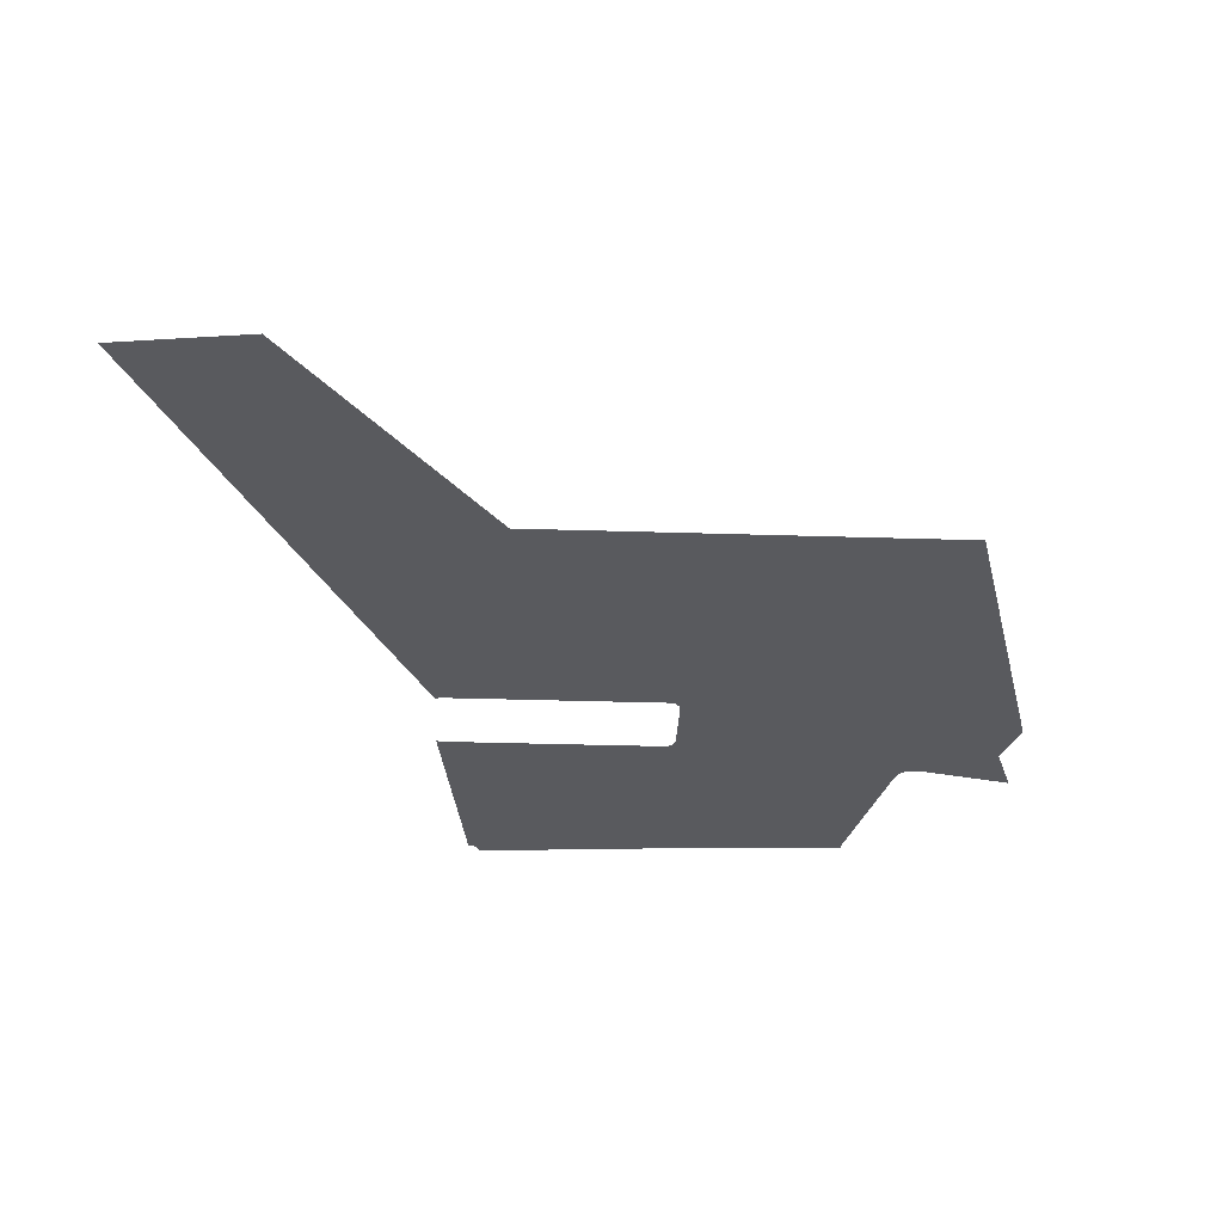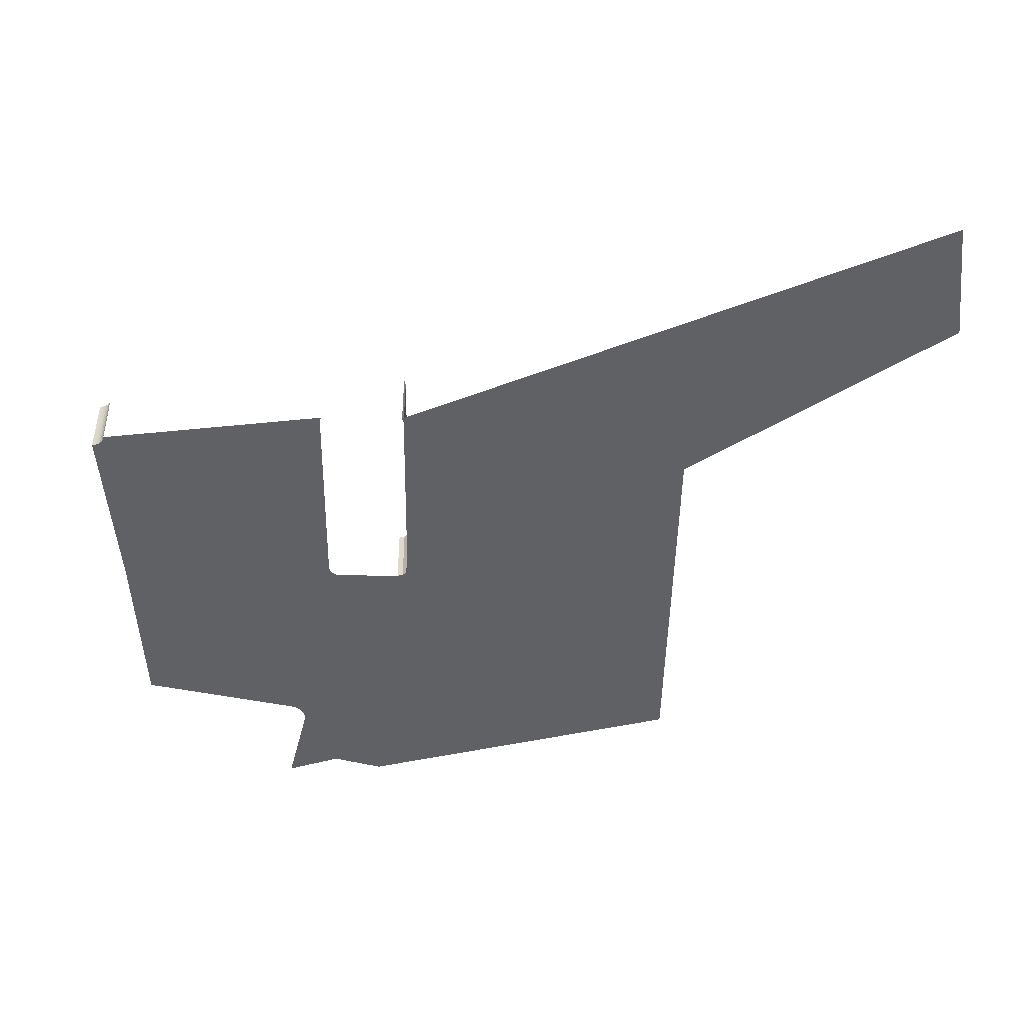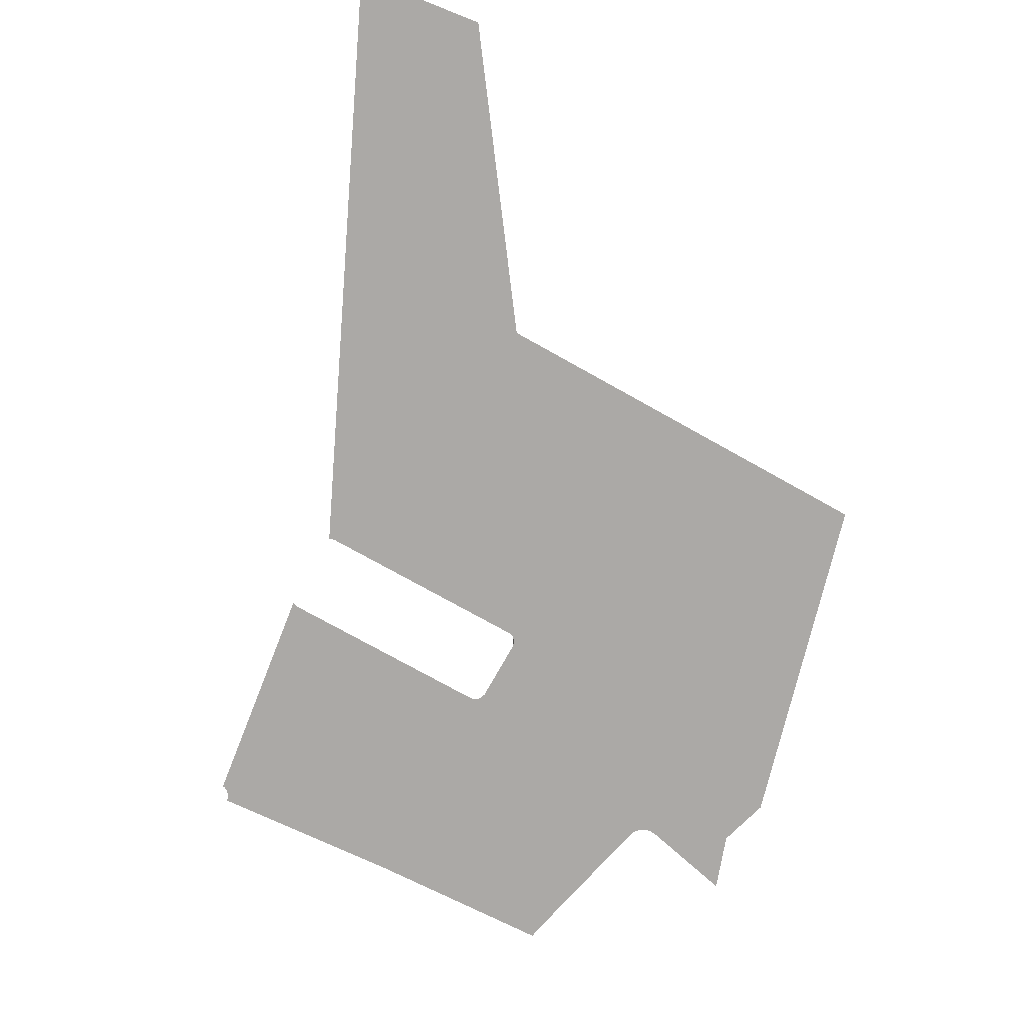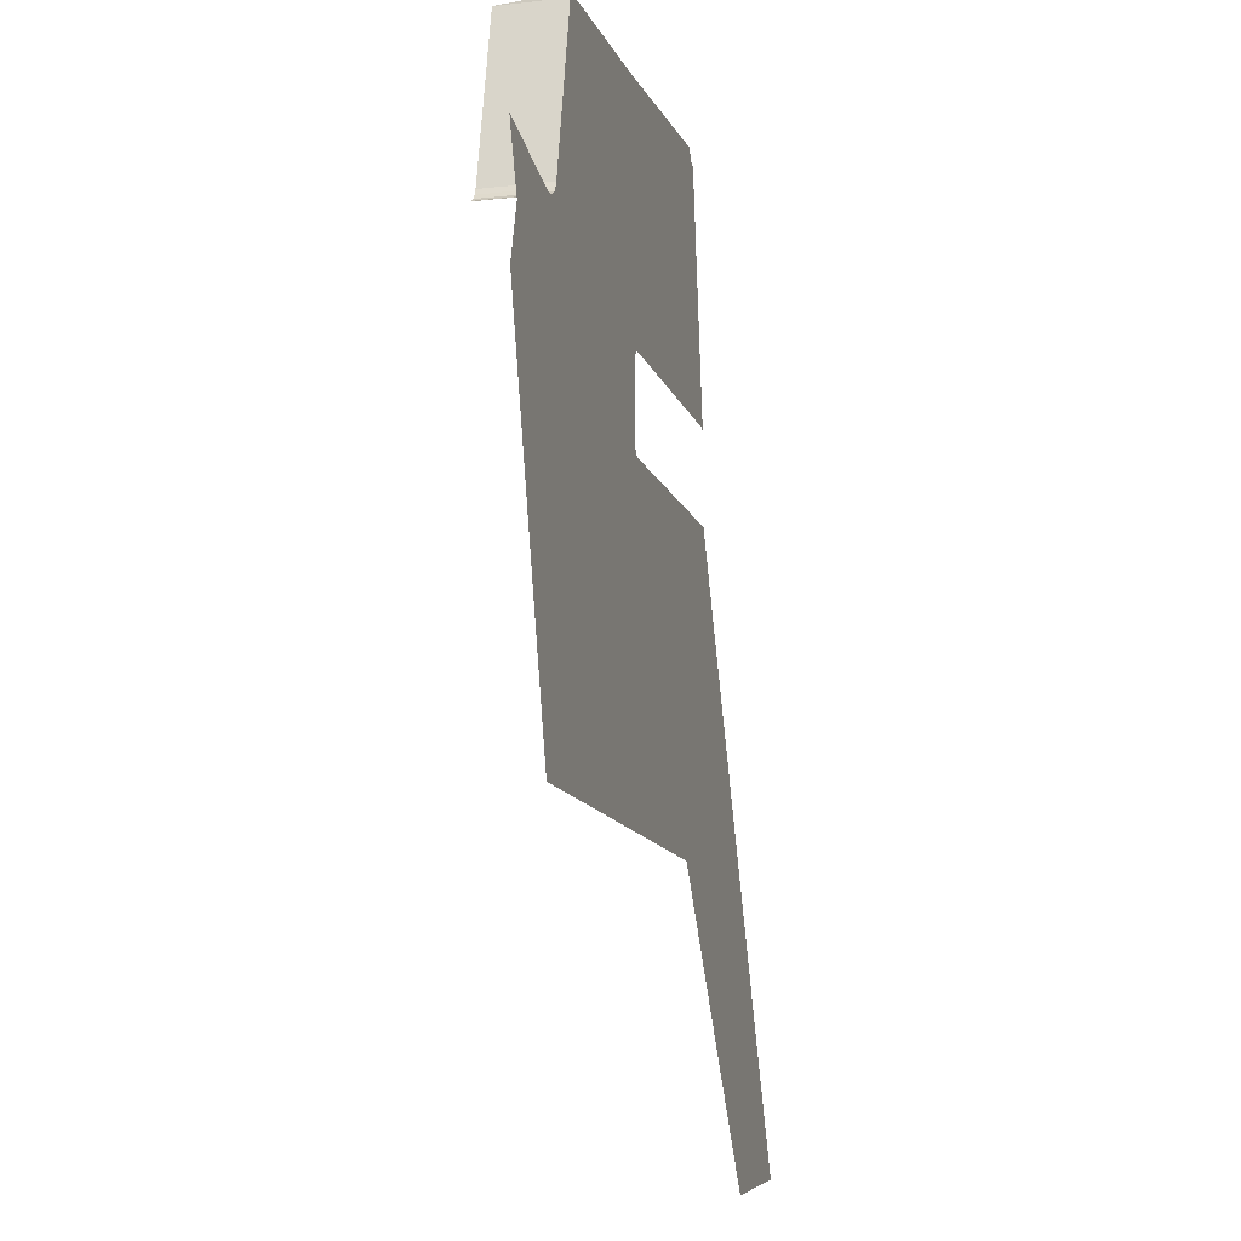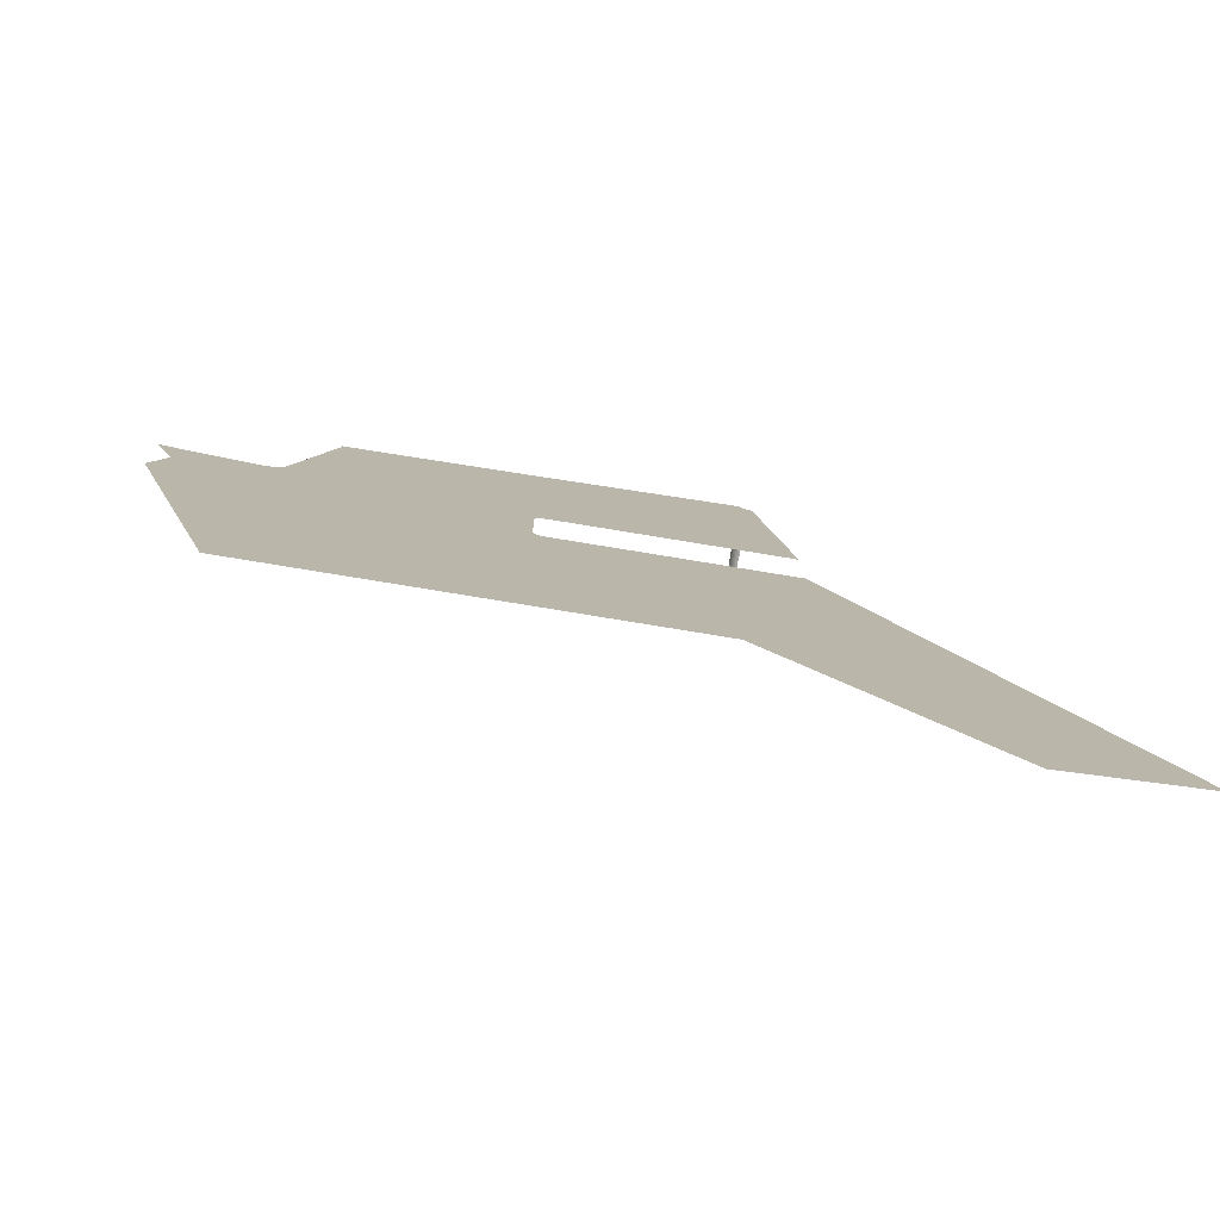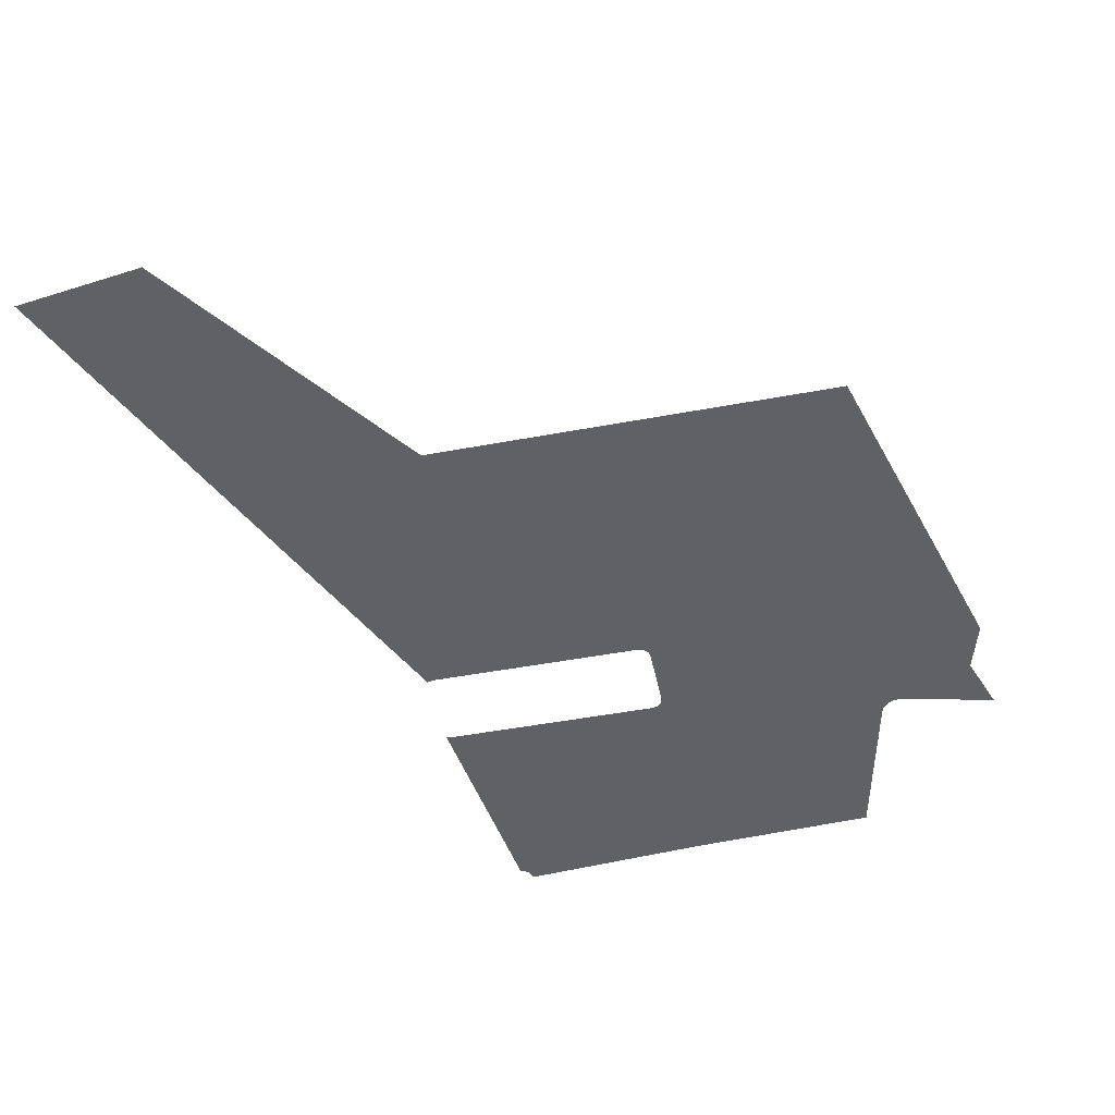
<metadata>
{"format":"obj","ext":"obj","renderer":"f3d","projection":"perspective","resolution":1024,"background":"white","views":[{"elev":-31.5,"azim":-2.6,"up":"+Z"},{"elev":-45.7,"azim":-90.9,"up":"+Z"},{"elev":-75.5,"azim":-29.2,"up":"+Z"},{"elev":-12.5,"azim":104.7,"up":"+Y"},{"elev":-78.4,"azim":170.7,"up":"+Y"},{"elev":-48.3,"azim":11.8,"up":"+Z"}]}
</metadata>
<code>
o LM_inserts_L08_PF
v 149.1 314.3 0.03
v 222.9 304.3 0.03
v 298.2 628.7 0.03
v 222.9 304.3 0.03
v 334.3 456.5 0.03
v 298.2 628.7 0.03
v 445.7 608.6 0.03
v 334.3 456.5 0.03
v 572.3 456.5 0.03
v 149.1 314.3 0.03
v 298.2 628.7 0.03
v 294.9 629.6 0.03
v 334.3 456.5 0.03
v 445.7 608.6 0.03
v 445.7 608.6 0.03
v 572.3 456.5 0.03
v 627.4 652.9 0.03
v 298.2 628.7 35.32
v 294.9 629.6 35.32
v 294.9 629.6 0.03
v 424.9 628.7 35.32
v 298.2 628.7 35.32
v 298.2 628.7 0.03
v 428.2 629.6 35.32
v 424.9 628.7 35.32
v 424.9 628.7 0.03
v 430.7 632 35.32
v 428.2 629.6 35.32
v 428.2 629.6 0.03
v 298.2 628.7 0.03
v 298.2 628.7 35.32
v 294.9 629.6 0.03
v 431.5 635.3 35.32
v 430.7 632 35.32
v 430.7 632 0.03
v 424.9 628.7 0.03
v 424.9 628.7 0.03
v 298.2 628.7 0.03
v 428.2 629.6 0.03
v 428.2 629.6 35.32
v 424.9 628.7 0.03
v 428.2 629.6 0.03
v 430.7 632 0.03
v 430.7 632 35.32
v 428.2 629.6 0.03
v 430.7 632 0.03
v 431.5 635.3 0.03
v 431.5 635.3 0.03
v 431.5 635.3 35.32
v 430.7 632 0.03
v 445.7 664.1 0.03
v 431.5 635.3 0.03
v 627.4 652.9 0.03
v 618.9 682.8 0.03
v 445.7 608.6 0.03
v 445.7 664.1 0.03
v 431.5 672.7 0.03
v 431.5 635.3 0.03
v 567.6 704.2 0.03
v 445.7 664.1 0.03
v 445.7 608.6 0.03
v 630.5 715.5 0.03
v 445.7 608.6 0.03
v 618.9 682.8 0.03
v 430.7 676 0.03
v 431.5 672.7 0.03
v 445.7 664.1 0.03
v 573.5 702.7 0.03
v 576.3 702.9 0.03
v 570.5 702.8 0.03
v 445.7 608.6 0.03
v 573.5 702.7 0.03
v 567.6 704.2 0.03
v 570.5 702.8 0.03
v 628.5 714.8 0.03
v 630.5 715.5 0.03
v 628.5 714.8 0.03
v 562.4 711.4 0.03
v 430.7 676 0.03
v 445.7 664.1 0.03
v 570.5 702.8 35.32
v 567.6 704.2 35.32
v 567.6 704.2 0.03
v 567.6 704.2 35.32
v 565.4 705.9 35.32
v 565.4 705.9 0.03
v 562.4 711.4 0.03
v 428.2 678.4 0.03
v 430.7 676 0.03
v 565.4 705.9 35.32
v 563.6 708.4 35.32
v 563.6 708.4 0.03
v 565.4 705.9 0.03
v 563.6 708.4 35.32
v 562.4 711.4 35.32
v 562.4 711.4 0.03
v 563.6 708.4 0.03
v 570.5 702.8 0.03
v 570.5 702.8 35.32
v 567.6 704.2 0.03
v 567.6 704.2 0.03
v 565.4 705.9 0.03
v 565.4 705.9 35.32
v 563.6 708.4 0.03
v 563.6 708.4 0.03
v 563.6 708.4 35.32
v 562.4 711.4 0.03
v 313 811.6 0.03
v 294.9 678.4 0.03
v 298.2 679.3 0.03
v 315.7 812.5 0.03
v 424.9 679.3 0.03
v 319.6 818 0.03
v 428.2 678.4 0.03
v 428.2 678.4 0.03
v 562.4 711.4 0.03
v 542.1 802.7 0.03
v 562.4 711.4 0.03
v 562.4 711.4 35.32
v 542.1 802.7 0.03
v 562.4 711.4 35.32
v 542.1 802.7 35.32
v 542.1 802.7 0.03
v 314.4 811.9 0.03
v 313 811.6 0.03
v 298.2 679.3 0.03
v 315.7 812.5 0.03
v 314.4 811.9 0.03
v 298.2 679.3 0.03
v 542.1 802.7 0.03
v 430.9 810.7 0.03
v 316.7 813.2 0.03
v 315.7 812.5 0.03
v 424.9 679.3 0.03
v 317.6 814.1 0.03
v 316.7 813.2 0.03
v 424.9 679.3 0.03
v 318.3 815.1 0.03
v 317.6 814.1 0.03
v 424.9 679.3 0.03
v 318.9 816.2 0.03
v 318.3 815.1 0.03
v 424.9 679.3 0.03
v 319.3 817.1 0.03
v 318.9 816.2 0.03
v 424.9 679.3 0.03
v 319.8 818.7 0.03
v 319.6 818 0.03
v 319.3 817.1 0.03
v 424.9 679.3 0.03
v 319.8 818.7 0.03
v 319.6 818 0.03
v 428.2 678.4 0.03
v 316.7 813.2 35.32
v 315.7 812.5 35.32
v 315.7 812.5 0.03
v 317.6 814.1 35.32
v 316.7 813.2 35.32
v 316.7 813.2 0.03
v 318.3 815.1 35.32
v 317.6 814.1 35.32
v 317.6 814.1 0.03
v 318.9 816.2 35.32
v 318.3 815.1 35.32
v 318.3 815.1 0.03
v 319.3 817.1 35.32
v 318.9 816.2 35.32
v 318.9 816.2 0.03
v 542.1 802.7 0.03
v 542.1 802.7 35.32
v 541.9 805.7 0.03
v 319.6 818 35.32
v 319.3 817.1 35.32
v 319.3 817.1 0.03
v 319.8 818.7 35.32
v 319.6 818 35.32
v 319.6 818 0.03
v 319.9 819.2 35.32
v 319.8 818.7 35.32
v 319.8 818.7 0.03
v 315.7 812.5 0.03
v 315.7 812.5 35.32
v 314.4 811.9 0.03
v 316.7 813.2 0.03
v 316.7 813.2 35.32
v 315.7 812.5 0.03
v 317.6 814.1 0.03
v 318.3 815.1 0.03
v 318.3 815.1 35.32
v 317.6 814.1 0.03
v 318.9 816.2 0.03
v 319.3 817.1 0.03
v 319.3 817.1 35.32
v 318.9 816.2 0.03
v 319.6 818 0.03
v 319.6 818 35.32
v 319.3 817.1 0.03
v 319.8 818.7 0.03
v 319.8 818.7 35.32
v 319.6 818 0.03
v 319.9 819.2 0.03
v 319.9 819.2 35.32
v 319.8 818.7 0.03
v 431 811 0.03
v 542.1 802.7 0.03
v 541.9 805.7 0.03
v 431 811 0.03
v 430.9 810.7 0.03
v 431 811 0.03
v 319.9 819.2 0.03
v 319.9 819.2 0.03
f 3 2 1
f 6 5 4
f 9 8 7
f 12 11 10
f 11 14 13
f 17 16 15
f 20 19 18
f 23 22 21
f 26 25 24
f 29 28 27
f 32 31 30
f 35 34 33
f 23 21 36
f 38 37 7
f 41 40 39
f 37 42 7
f 45 44 43
f 42 46 7
f 46 47 7
f 50 49 48
f 52 51 14
f 55 54 53
f 58 57 56
f 61 60 59
f 64 63 62
f 67 66 65
f 69 7 68
f 72 71 70
f 74 7 73
f 75 7 69
f 77 76 14
f 80 79 78
f 83 82 81
f 86 85 84
f 89 88 87
f 92 91 90
f 93 73 80
f 96 95 94
f 97 93 80
f 100 99 98
f 78 97 80
f 86 84 101
f 104 103 102
f 107 106 105
f 110 109 108
f 112 110 111
f 114 112 113
f 117 116 115
f 120 119 118
f 123 122 121
f 126 125 124
f 129 128 127
f 114 131 130
f 134 133 132
f 137 136 135
f 140 139 138
f 143 142 141
f 146 145 144
f 114 147 131
f 150 149 148
f 153 152 151
f 156 155 154
f 159 158 157
f 162 161 160
f 165 164 163
f 168 167 166
f 171 170 169
f 174 173 172
f 177 176 175
f 180 179 178
f 183 182 181
f 186 185 184
f 159 157 187
f 190 189 188
f 165 163 191
f 194 193 192
f 197 196 195
f 200 199 198
f 203 202 201
f 206 205 204
f 207 130 131
f 210 209 208
f 147 211 131

</code>
